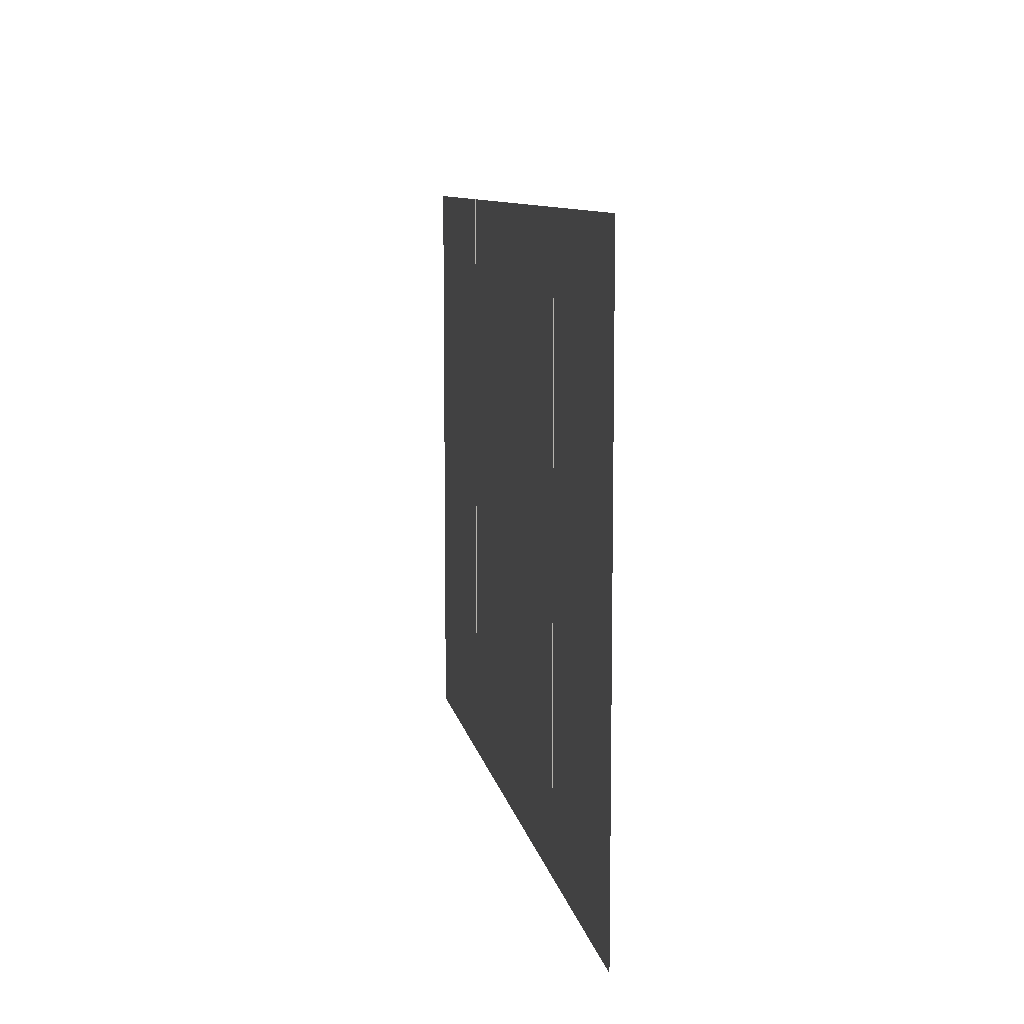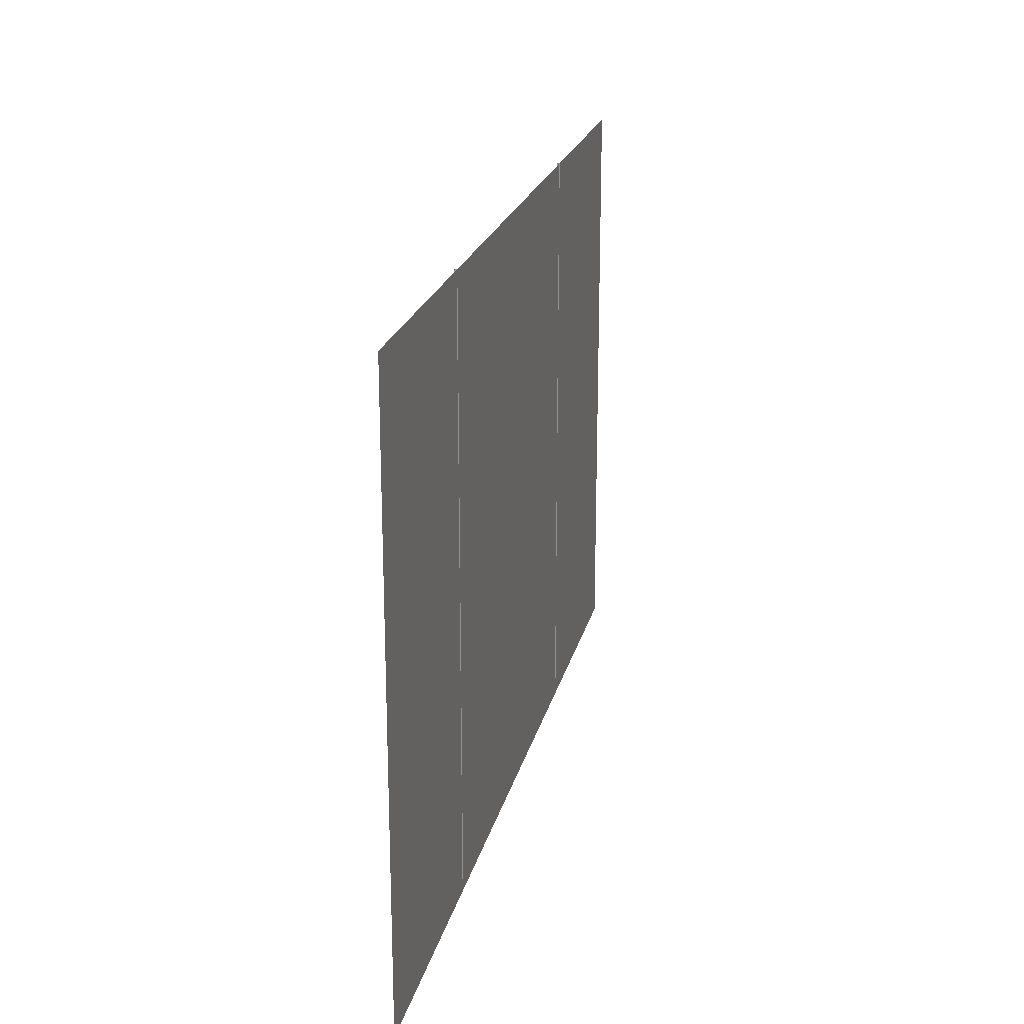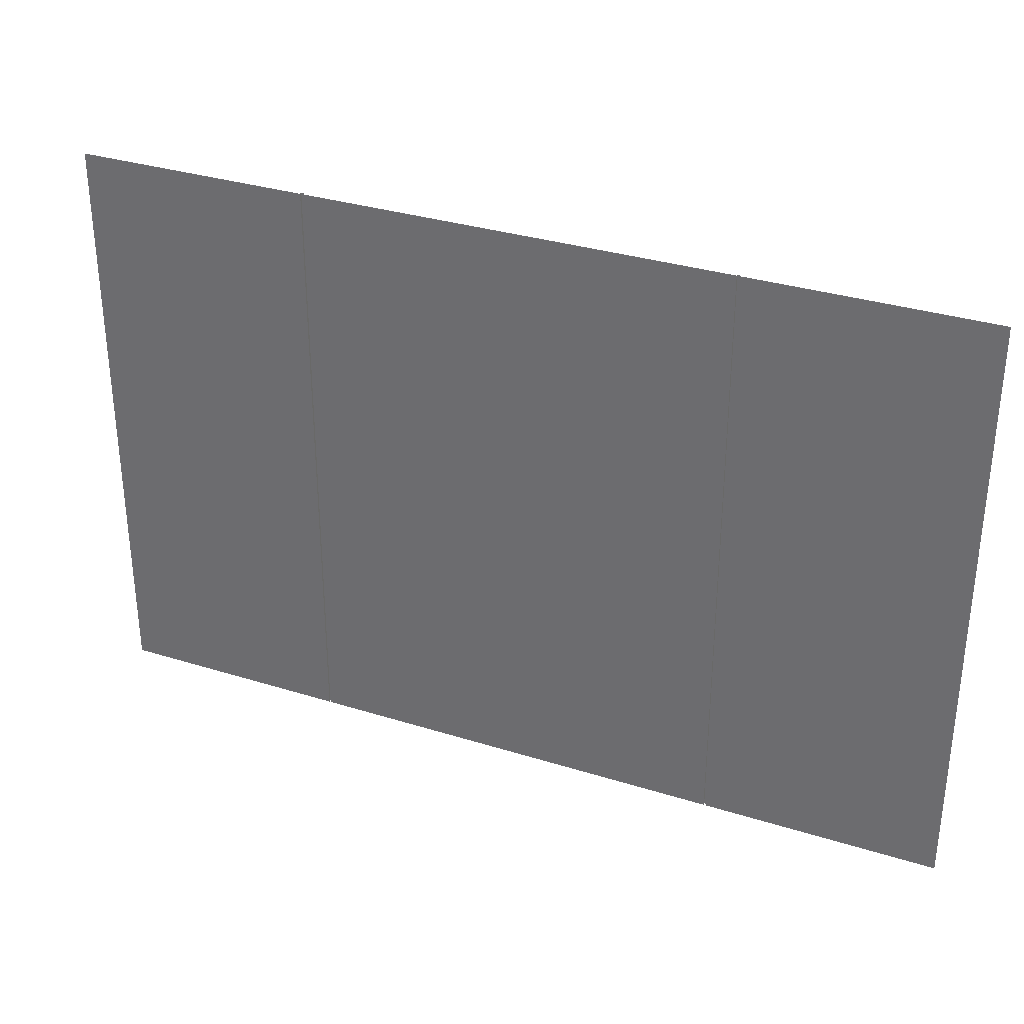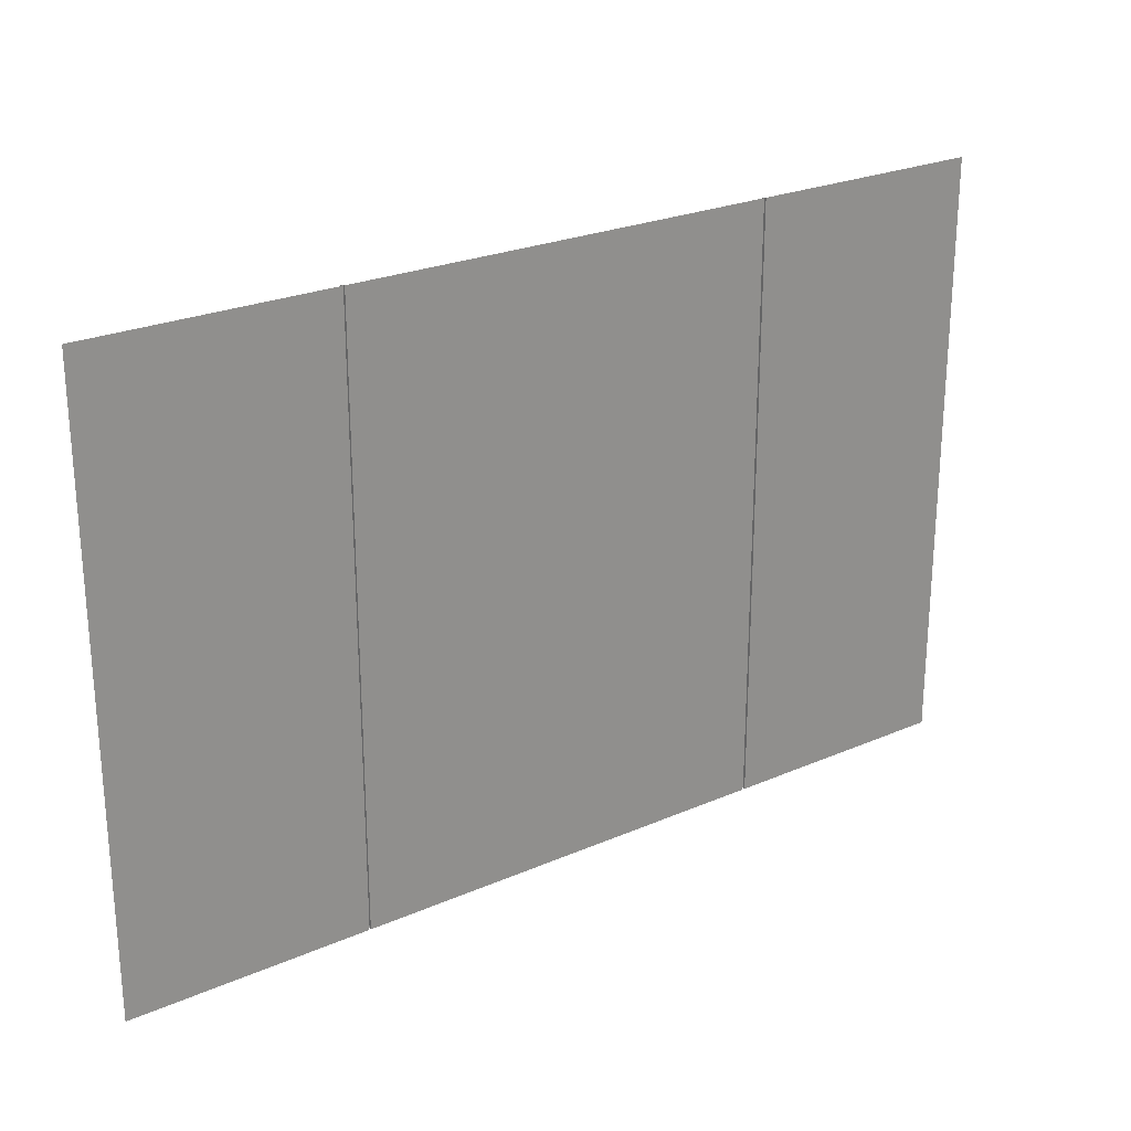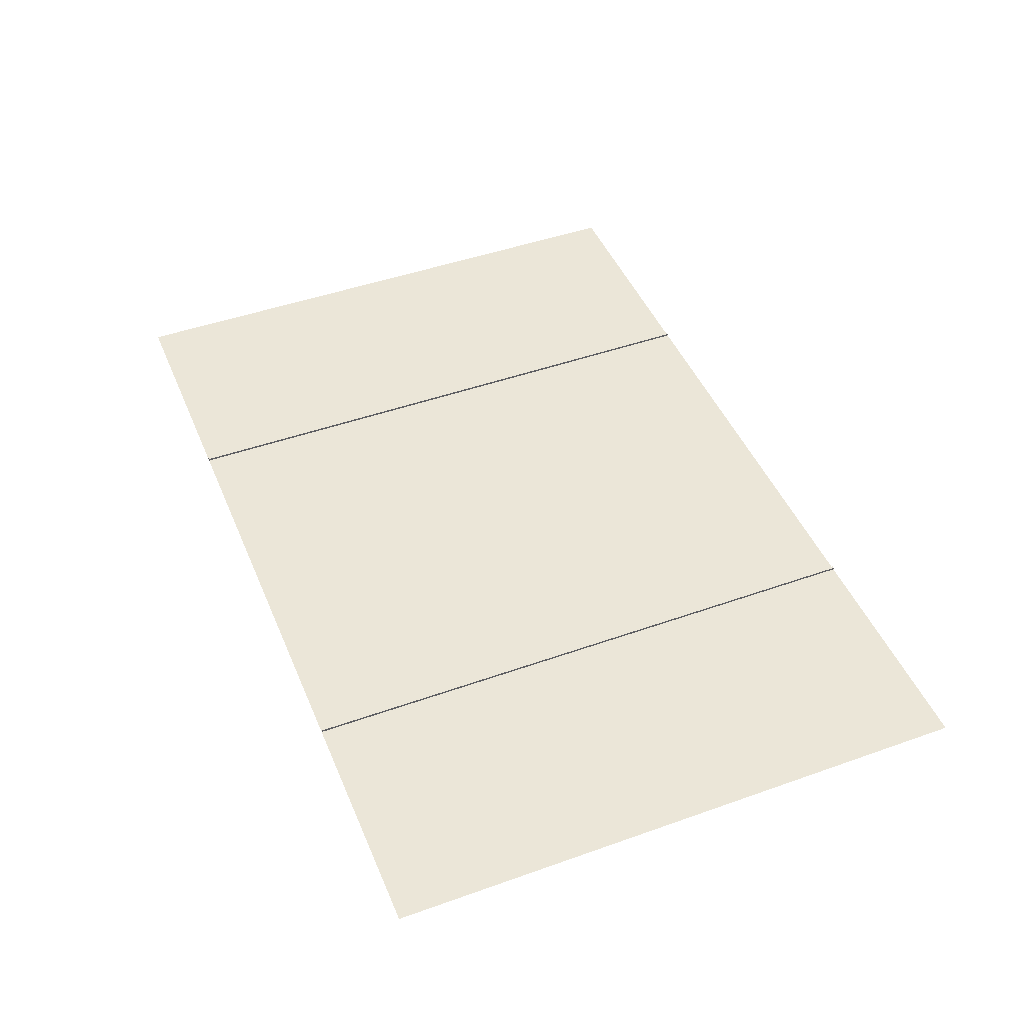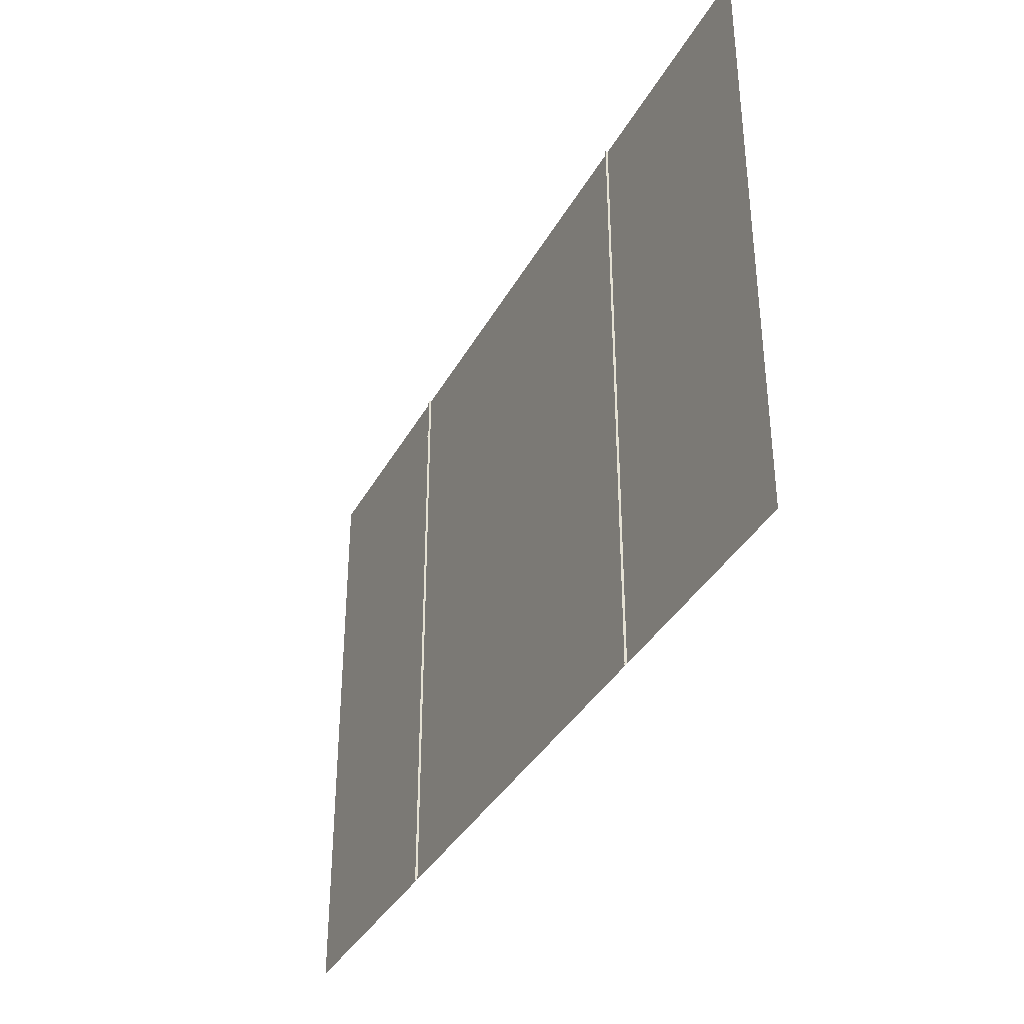
<metadata>
{"format":"obj","ext":"obj","renderer":"f3d","projection":"perspective","resolution":1024,"background":"white","views":[{"elev":9.2,"azim":80.0,"up":"+Z"},{"elev":21.3,"azim":-77.3,"up":"+Z"},{"elev":32.7,"azim":23.5,"up":"+Z"},{"elev":24.7,"azim":-35.4,"up":"+Z"},{"elev":46.3,"azim":67.9,"up":"+Y"},{"elev":-36.6,"azim":-115.7,"up":"+Z"}]}
</metadata>
<code>
o ParkingLot
v -9 -0.04444 -12.63
v 9 -0.04445 12.63
v 9 -0.04444 -12.63
v -9 -0.04445 12.63
v 9 -0.04444 -12.63
v 9 0.05555 12.63
v 9 0.05556 -12.63
v 9 -0.04445 12.63
v -9 0.05556 -12.63
v -9 -0.04445 12.63
v -9 -0.04444 -12.63
v -9 0.05555 12.63
v 9 0.05556 -12.63
v 9.1 0.05555 12.63
v 9.1 0.05556 -12.63
v 9 0.05555 12.63
v -9.1 0.05556 -12.63
v -9 0.05555 12.63
v -9 0.05556 -12.63
v -9.1 0.05555 12.63
v 9.1 0.05556 -12.63
v 9.1 -0.04445 12.63
v 9.1 -0.04444 -12.63
v 9.1 0.05555 12.63
v -9.1 -0.04444 -12.63
v -9.1 0.05555 12.63
v -9.1 0.05556 -12.63
v -9.1 -0.04445 12.63
v 9.1 -0.04444 -12.63
v 19.1 -0.04445 12.63
v 19.1 -0.04444 -12.63
v 9.1 -0.04445 12.63
v -19.1 -0.04444 -12.63
v -9.1 -0.04445 12.63
v -9.1 -0.04444 -12.63
v -19.1 -0.04445 12.63
f 1 2 3
f 1 4 2
f 5 6 7
f 5 8 6
f 9 10 11
f 9 12 10
f 13 14 15
f 13 16 14
f 17 18 19
f 17 20 18
f 21 22 23
f 21 24 22
f 25 26 27
f 25 28 26
f 29 30 31
f 29 32 30
f 33 34 35
f 33 36 34

</code>
